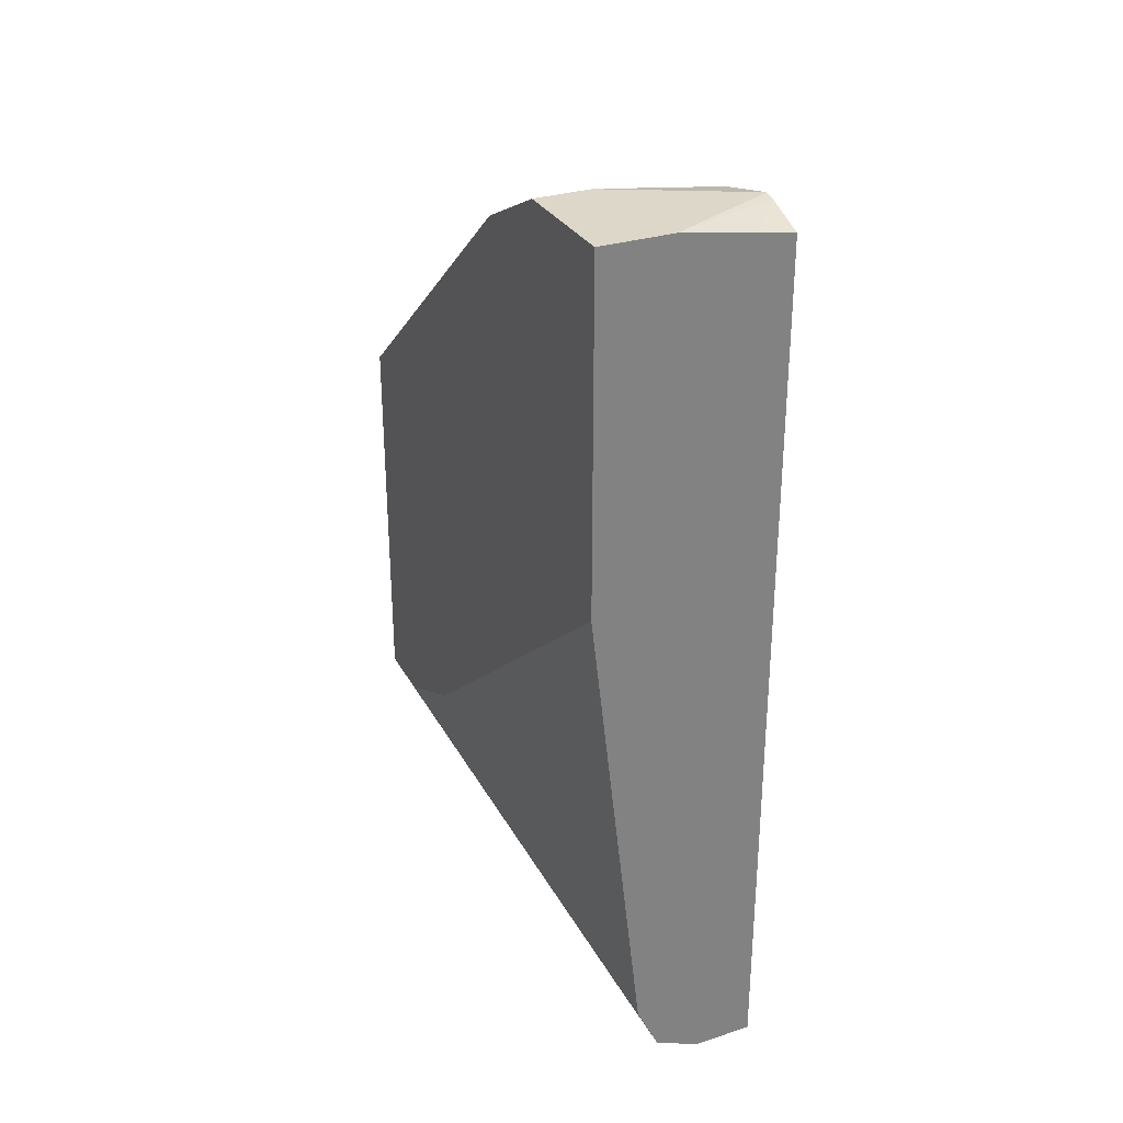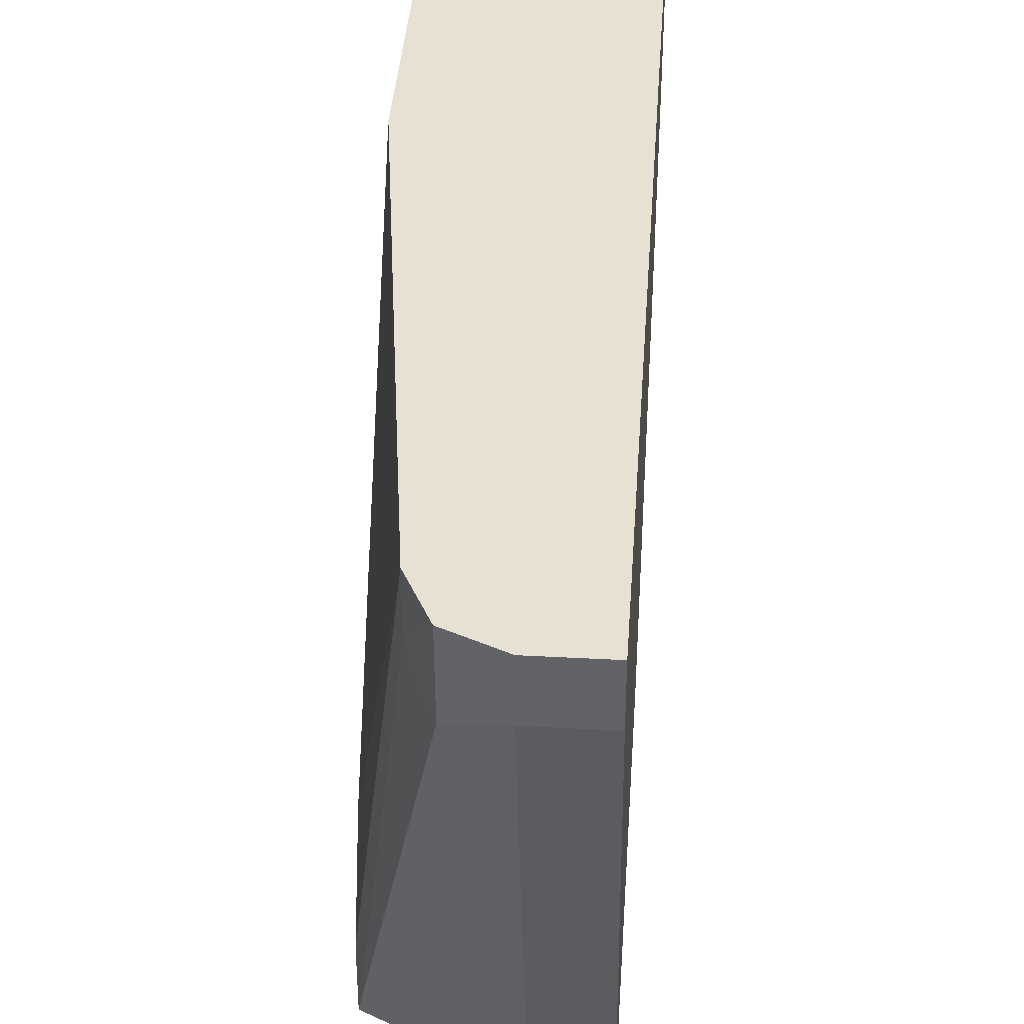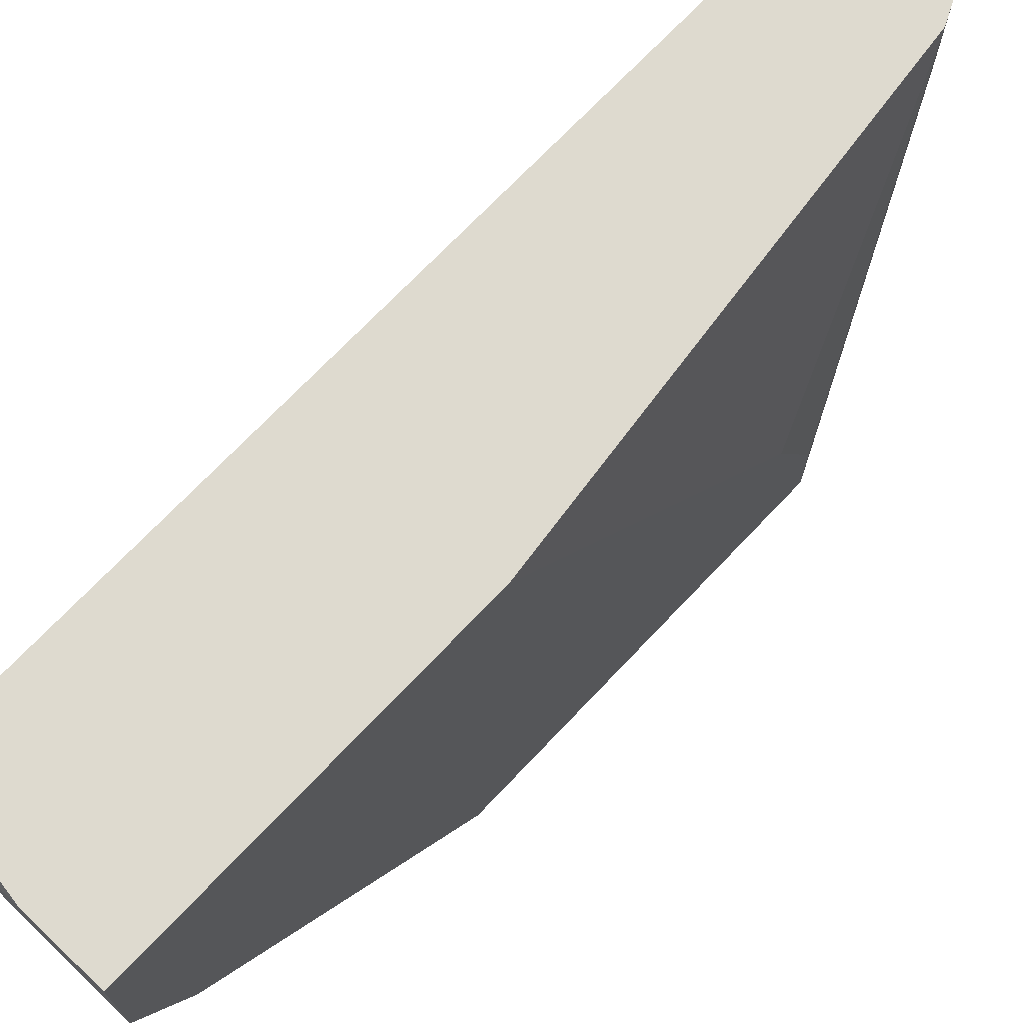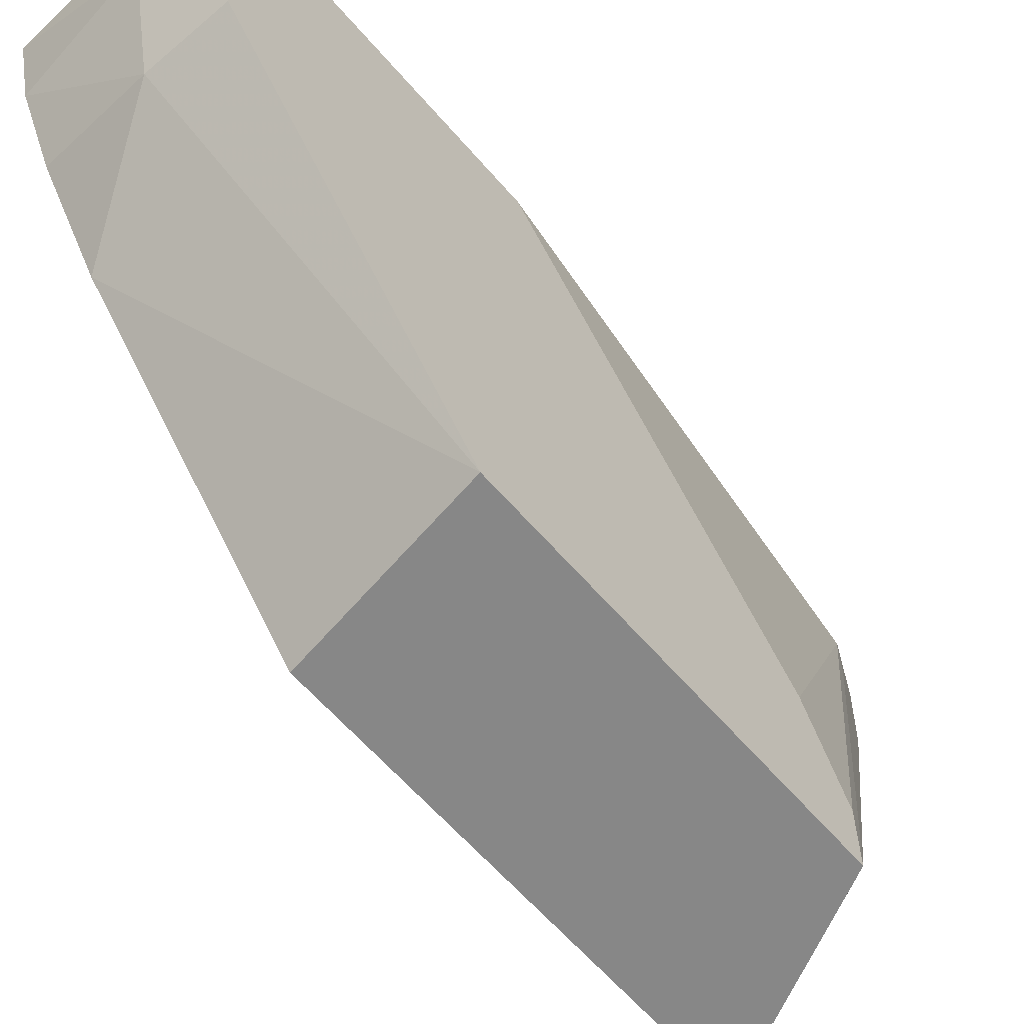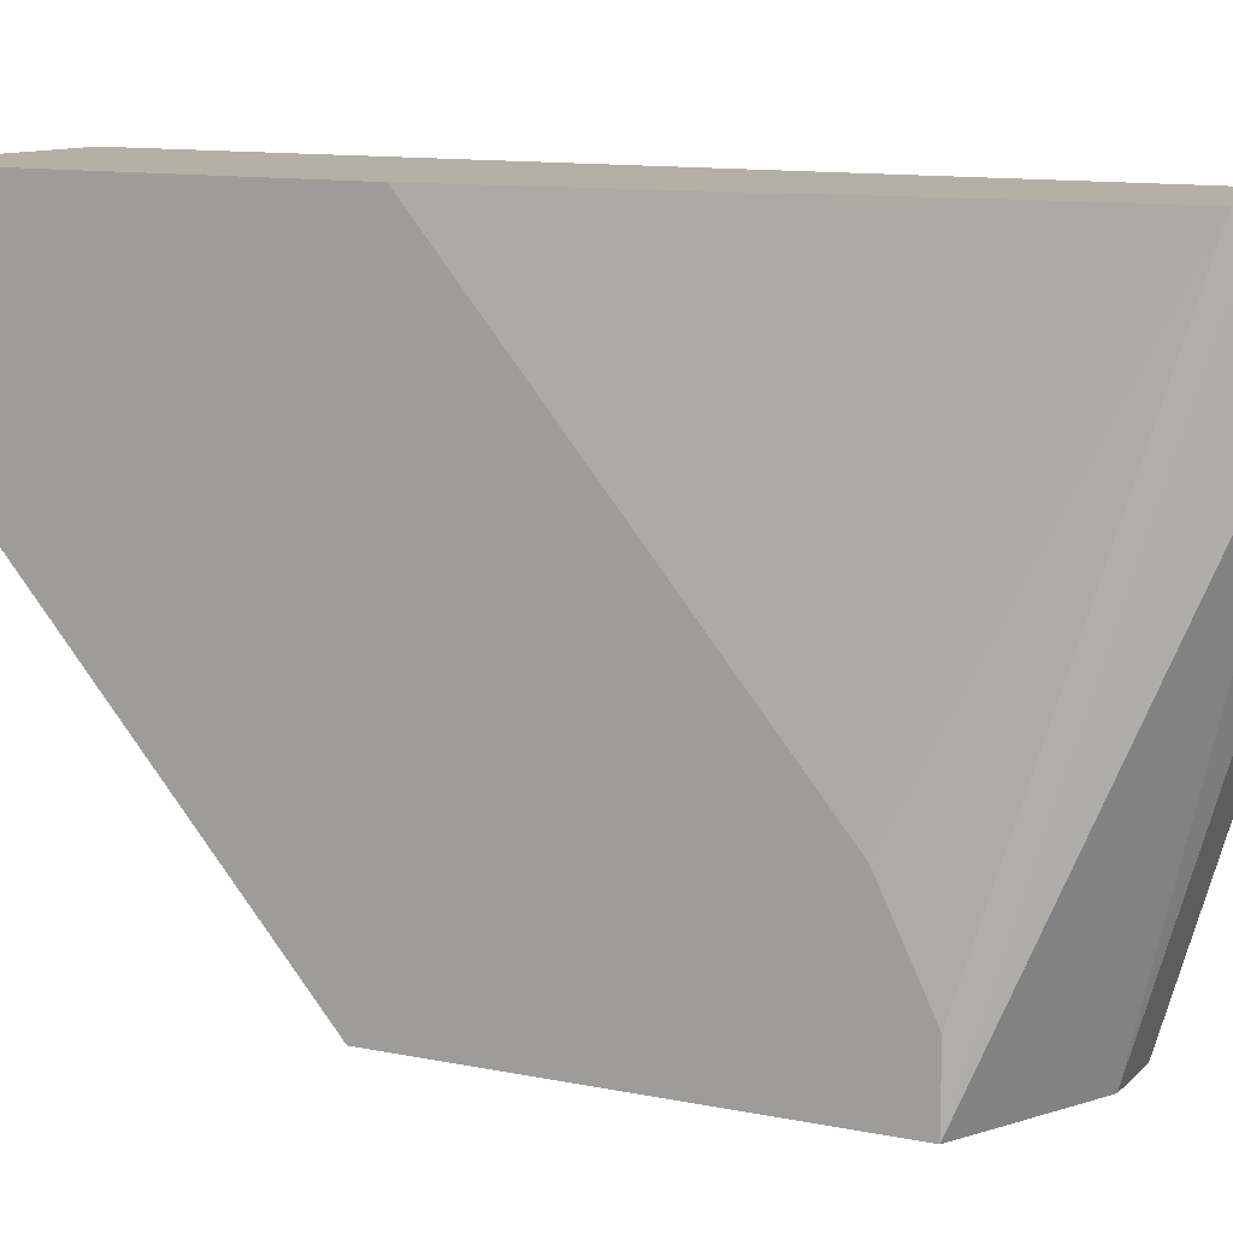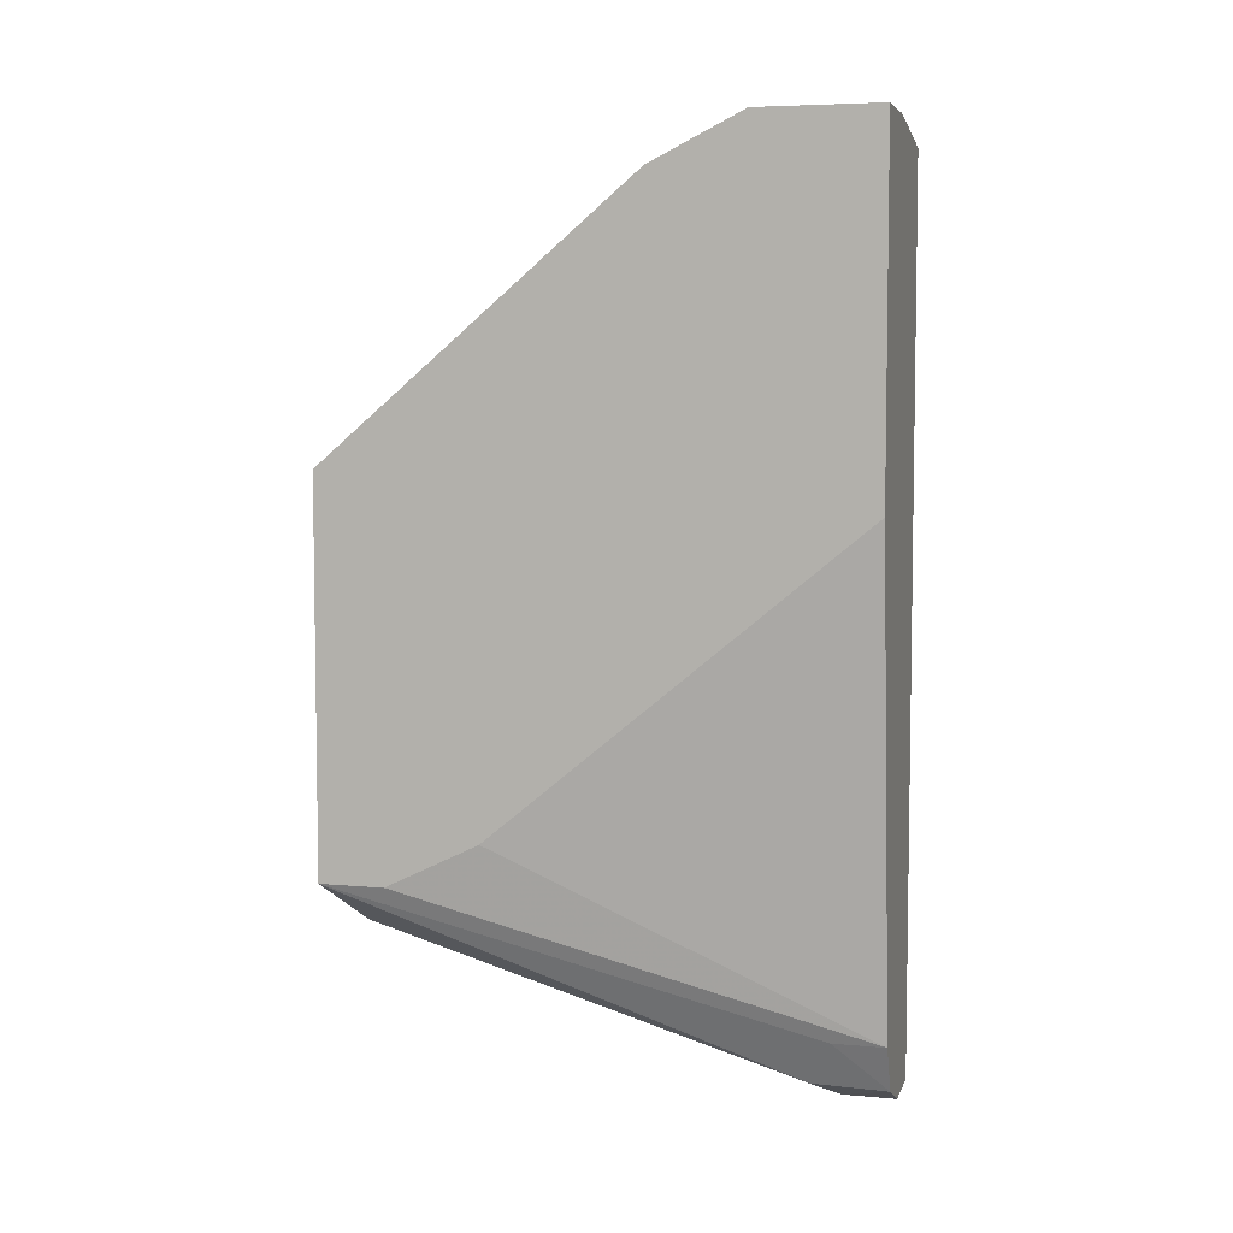
<metadata>
{"format":"obj","ext":"obj","renderer":"f3d","projection":"perspective","resolution":1024,"background":"white","views":[{"elev":30.3,"azim":155.1,"up":"+Z"},{"elev":38.8,"azim":-176.1,"up":"+Y"},{"elev":71.0,"azim":43.4,"up":"+Y"},{"elev":-62.4,"azim":40.8,"up":"+Y"},{"elev":11.6,"azim":116.3,"up":"+Y"},{"elev":5.7,"azim":105.1,"up":"+Z"}]}
</metadata>
<code>
v 0.01538 0.3039 -0.4923
v 0.01538 0.2923 -0.4923
v 0.001855 0.3039 -0.4923
v 0.02573 0.3039 -0.4875
v 0.001855 0.2923 -0.4923
v 0.02564 0.2871 -0.4871
v 0.01538 0.1869 -0.4615
v 0.001855 0.3039 -0.2963
v 0.03076 0.3039 -0.4769
v 0.03076 0.2923 -0.4769
v 0.001855 0.1869 -0.4615
v 0.0415 0.1869 -0.4484
v 0.03309 0.1869 -0.4526
v 0.04327 0.1869 -0.4475
v 0.001855 0.2944 -0.2927
v 0.0103 0.3039 -0.2949
v 0.04327 0.2221 -0.4374
v 0.04327 0.2014 -0.4475
v 0.04327 0.3039 -0.3698
v 0.001855 0.1869 -0.368
v 0.04327 0.1869 -0.3616
v 0.001855 0.2937 -0.2926
v 0.02697 0.3039 -0.2923
v 0.04327 0.3039 -0.2923
v 0.001855 0.241 -0.3179
v 0.04327 0.2564 -0.3025
v 0.02564 0.2564 -0.3025
v 0.001855 0.2923 -0.2923
v 0.04327 0.2769 -0.2923
v 0.001855 0.2608 -0.3042
v 0.04327 0.2666 -0.2974
v 0.03589 0.2666 -0.2974
v 0.03076 0.2769 -0.2923
v 0.001855 0.2769 -0.2961
v 0.001855 0.2692 -0.3
f 15 22 23
f 14 26 21
f 14 31 26
f 14 29 31
f 14 24 29
f 8 15 16
f 14 18 17
f 14 17 19
f 9 19 17
f 9 14 10
f 9 18 14
f 15 23 16
f 9 17 18
f 14 19 24
f 20 21 25
f 26 31 32
f 21 27 25
f 29 32 31
f 7 20 11
f 29 33 32
f 28 34 33
f 27 35 30
f 27 34 35
f 21 26 27
f 27 33 34
f 26 32 27
f 25 27 30
f 23 29 24
f 23 33 29
f 23 28 33
f 22 28 23
f 27 32 33
f 7 21 20
f 3 15 8
f 7 12 14
f 7 14 21
f 1 2 5
f 1 5 3
f 1 3 8
f 1 8 16
f 1 23 24
f 1 24 19
f 1 19 9
f 1 9 4
f 1 4 2
f 2 4 6
f 2 6 7
f 2 7 11
f 2 11 5
f 3 5 11
f 1 16 23
f 3 20 25
f 7 13 12
f 3 11 20
f 6 14 12
f 6 10 14
f 6 12 13
f 4 10 6
f 6 13 7
f 3 22 15
f 3 28 22
f 3 34 28
f 3 35 34
f 3 30 35
f 3 25 30
f 4 9 10

</code>
